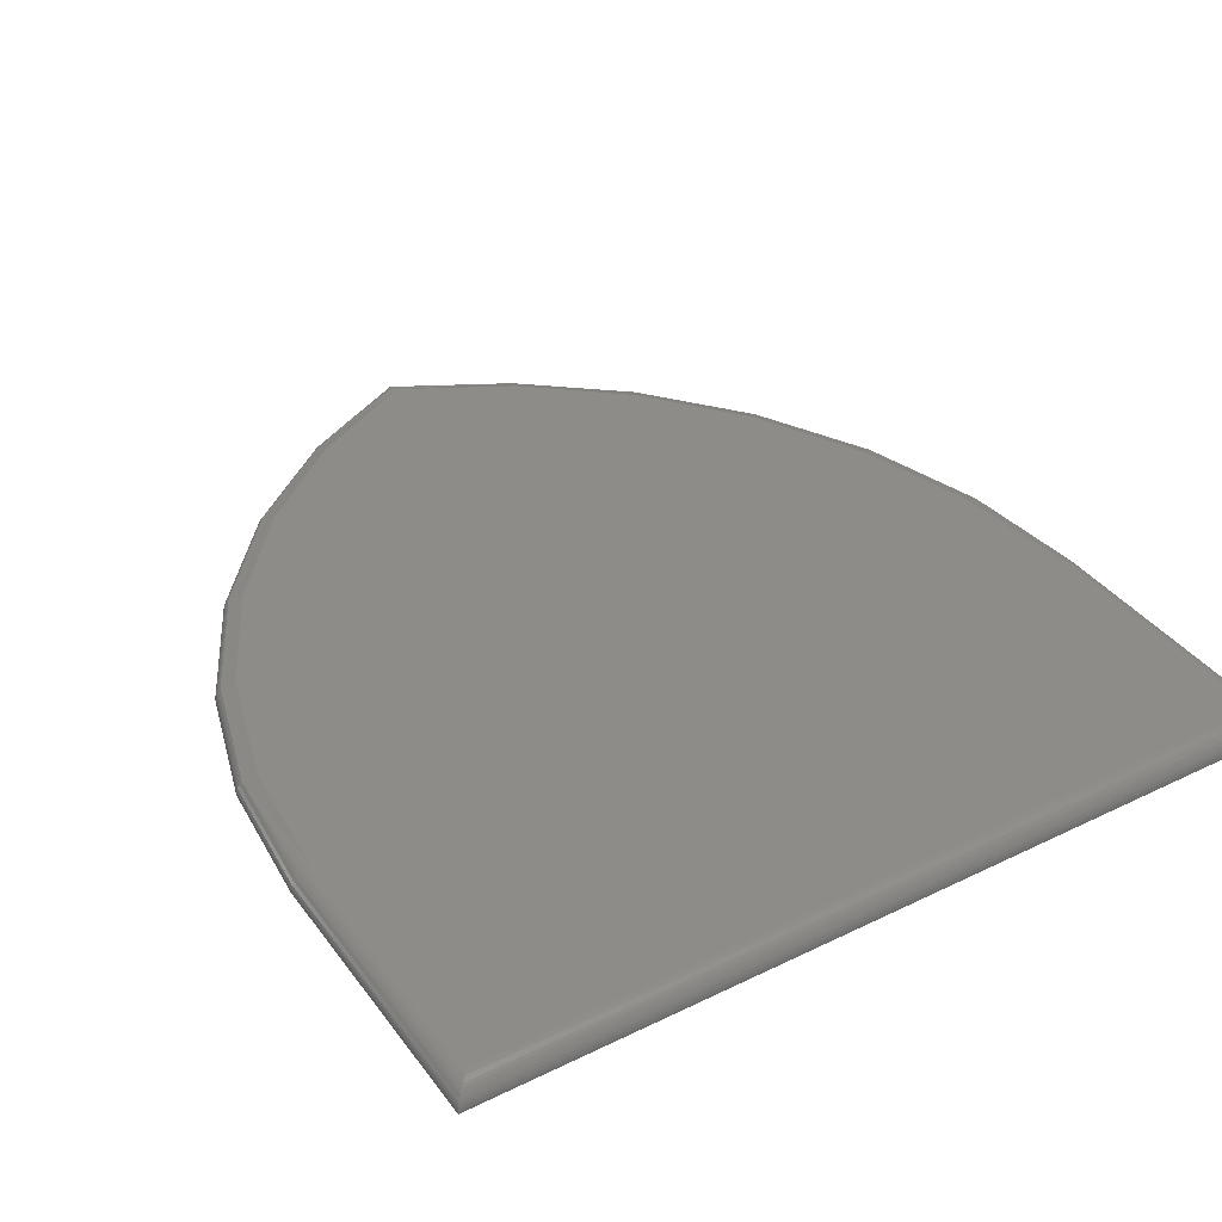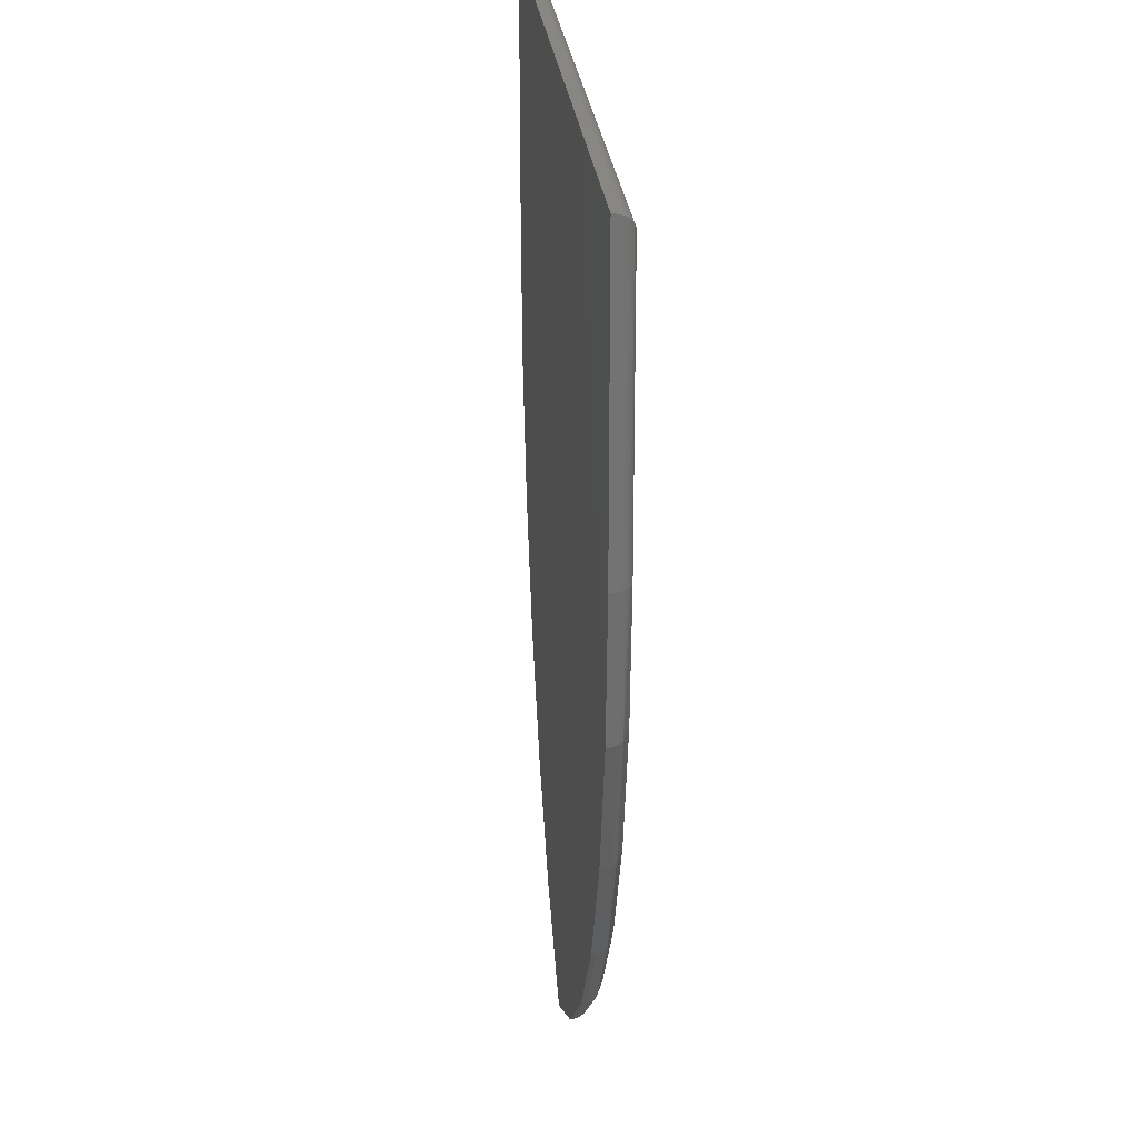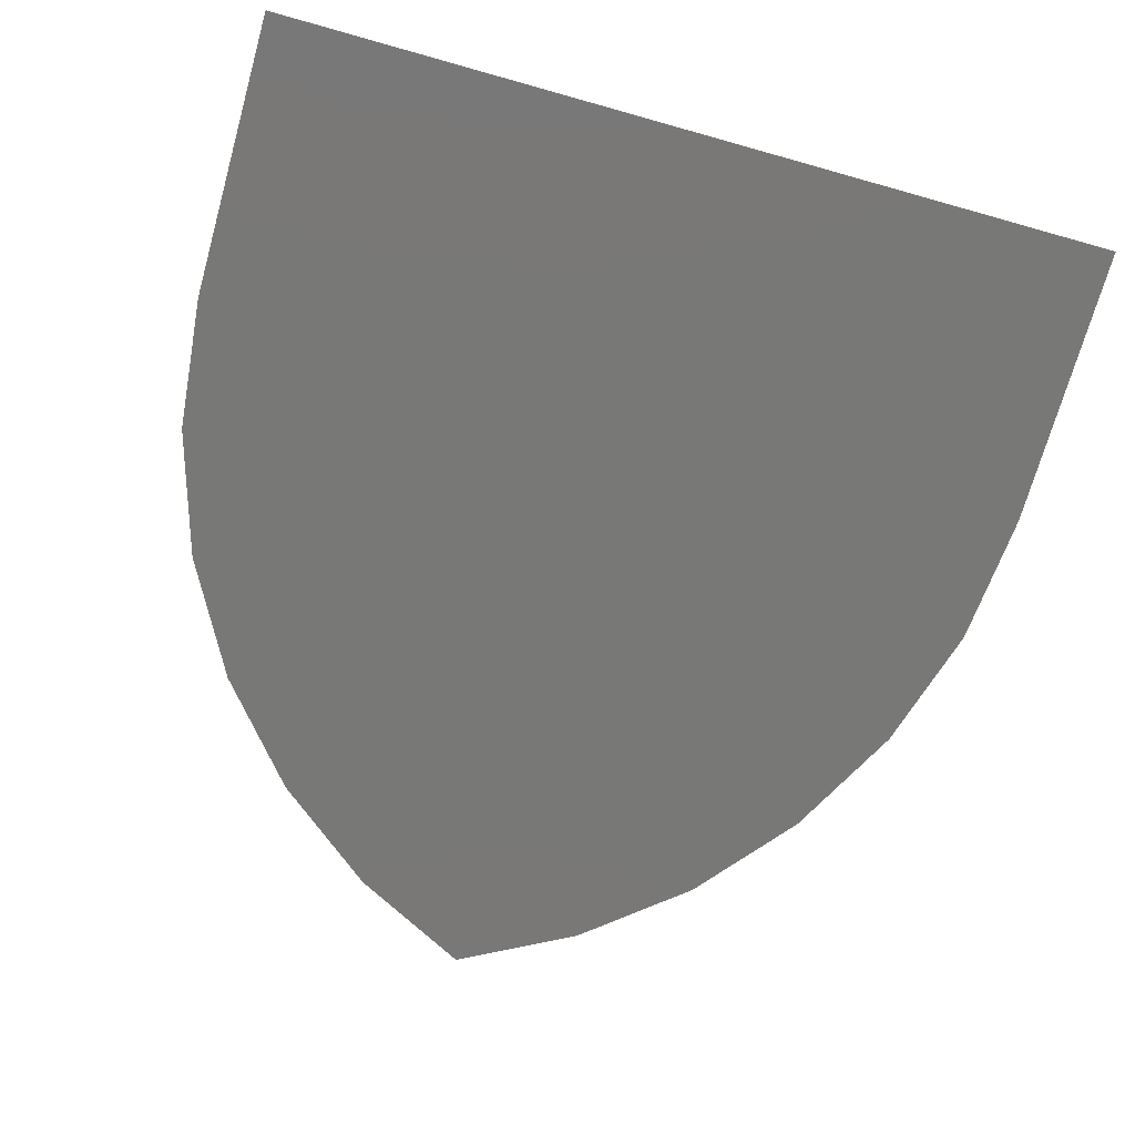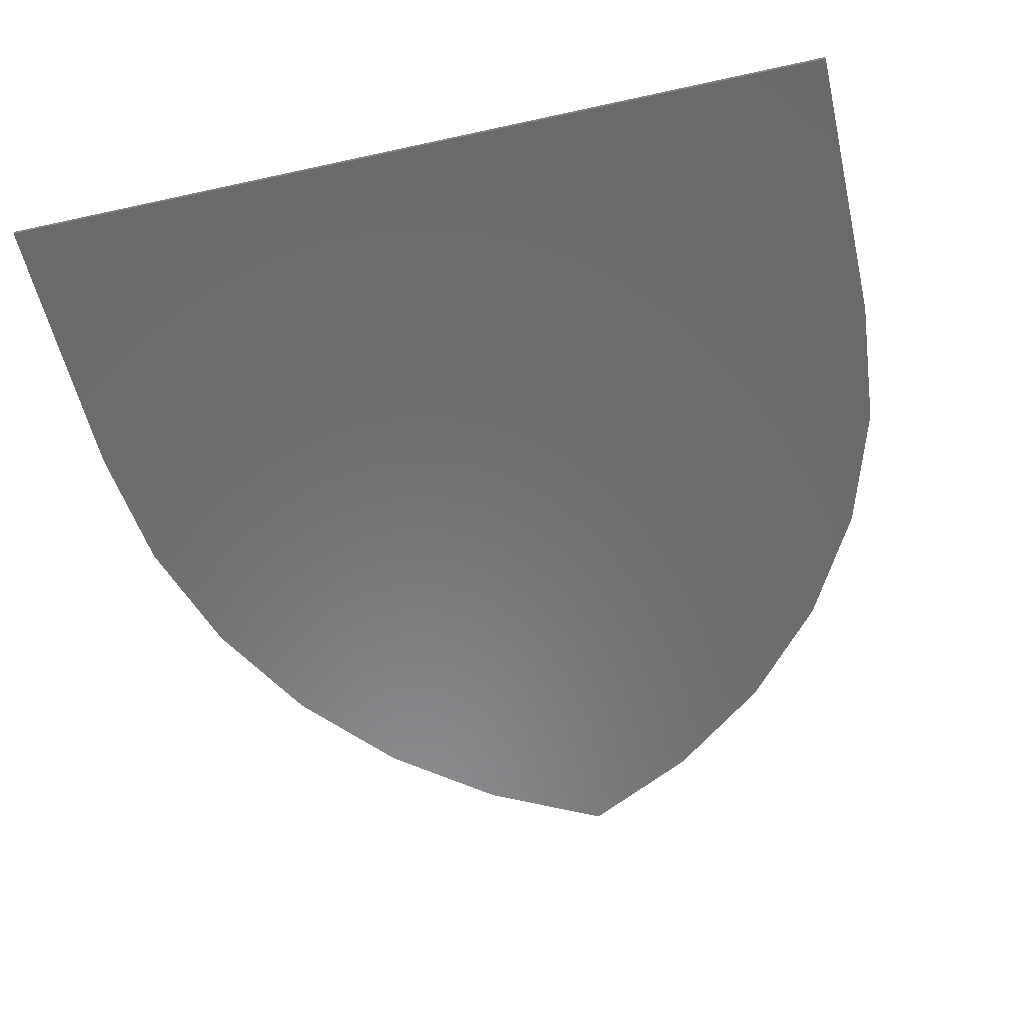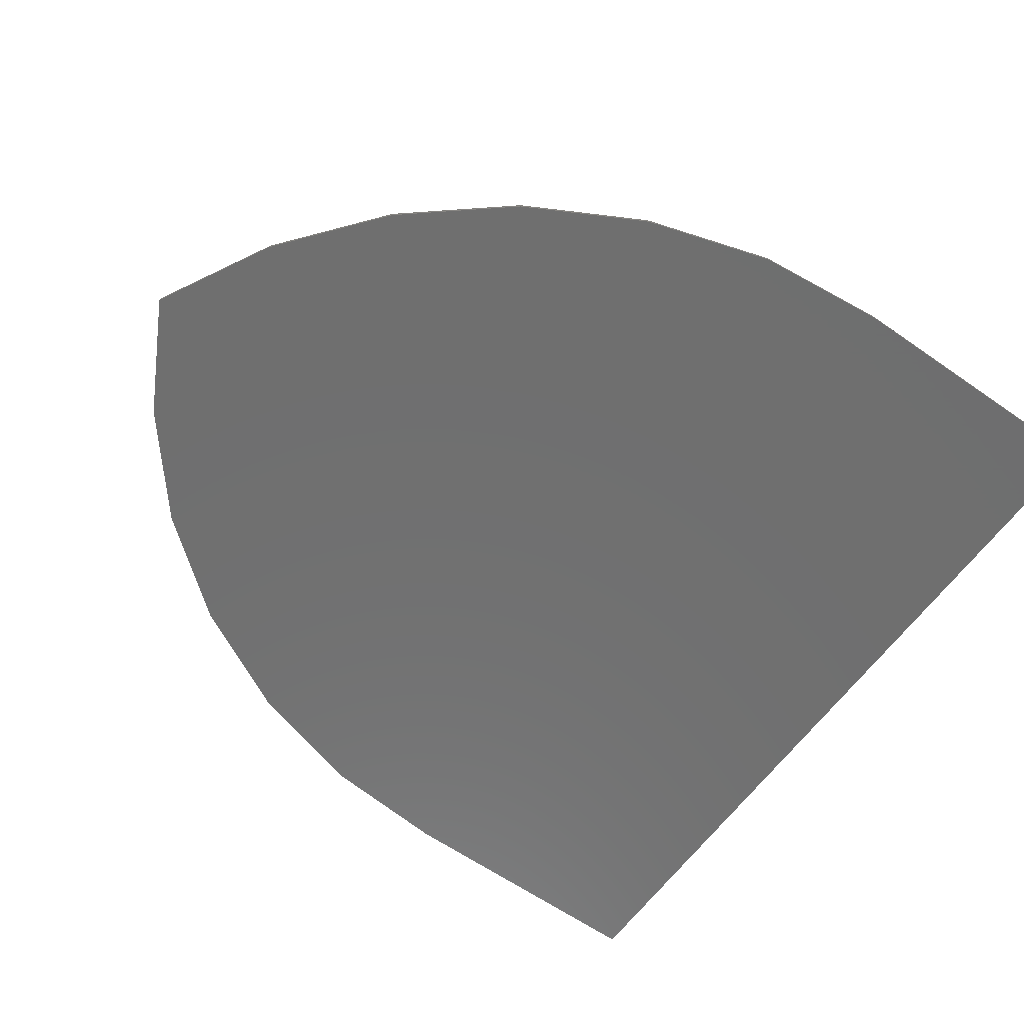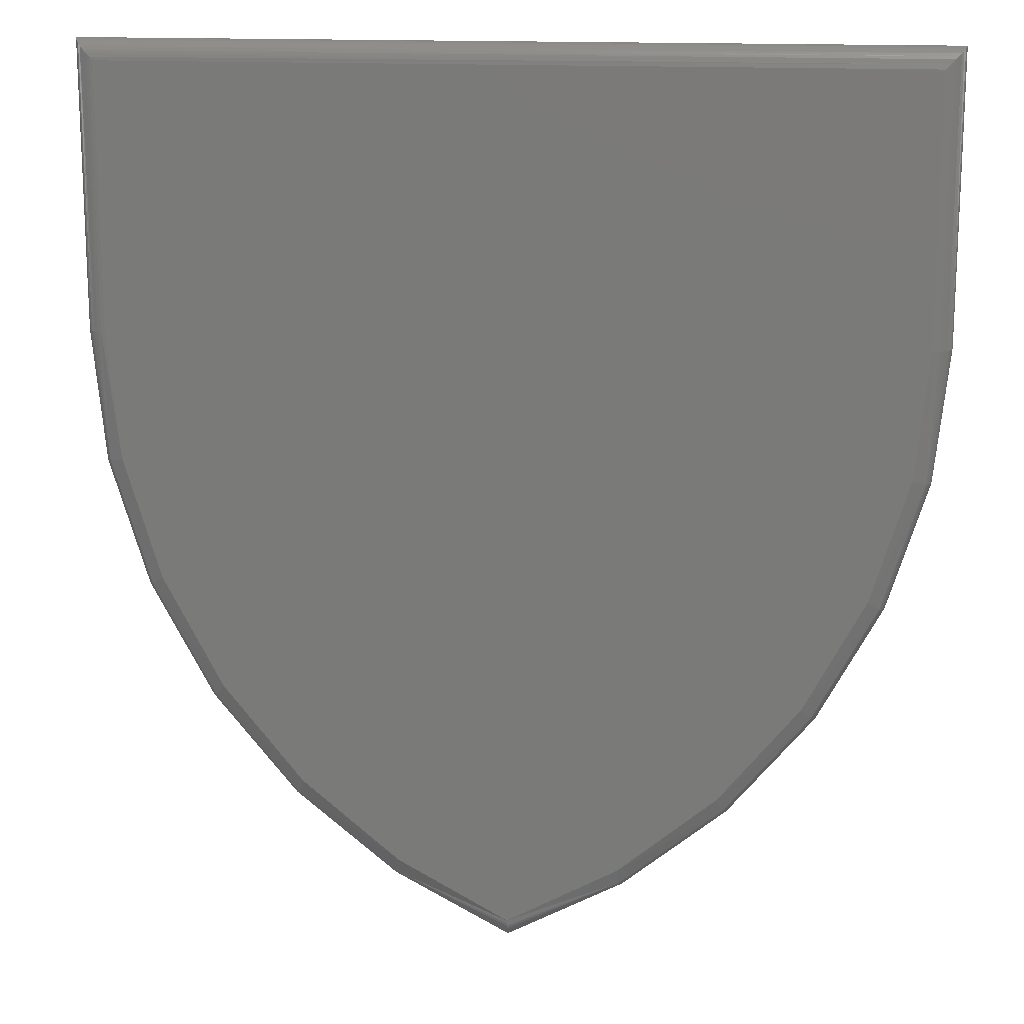
<metadata>
{"format":"stl","ext":"stl","renderer":"f3d","projection":"perspective","resolution":1024,"background":"white","views":[{"elev":37.5,"azim":-32.0,"up":"+Y"},{"elev":24.6,"azim":84.8,"up":"+Z"},{"elev":-71.0,"azim":-15.7,"up":"+Y"},{"elev":-56.5,"azim":13.0,"up":"+Y"},{"elev":-61.1,"azim":-125.6,"up":"+Y"},{"elev":15.7,"azim":-173.4,"up":"+Z"}]}
</metadata>
<code>
# stl→obj: 110 verts, 216 faces
v 0.003371 -3.417e-17 0.05774
v -0.08481 -3.375e-17 0.1056
v 0.09048 -2.396e-17 0.1061
v -0.1621 -3.095e-17 0.1695
v 0.1666 -1.26e-17 0.1704
v -0.2256 -2.585e-17 0.2472
v 0.2289 -5.124e-19 0.2481
v -0.2729 -1.865e-17 0.3356
v 0.2751 1.185e-17 0.3364
v -0.3022 -9.631e-18 0.4316
v 0.3033 2.403e-17 0.432
v -0.3125 8.674e-19 0.5312
v 0.3125 3.555e-17 0.5312
v -0.3125 2.367e-17 0.7367
v 0.3125 5.837e-17 0.7367
v 0.3281 -0.01562 0.7523
v -0.3281 -0.01562 0.7523
v 0.3281 -0.01562 0.5312
v -0.3281 -0.01562 0.5312
v 0.3184 -0.01562 0.4279
v -0.3173 -0.01562 0.4274
v 0.2887 -0.01562 0.3285
v -0.2865 -0.01562 0.3276
v 0.2402 -0.01562 0.2368
v -0.2367 -0.01562 0.2357
v 0.1747 -0.01562 0.1563
v -0.17 -0.01562 0.1553
v 0.09476 -0.01562 0.0901
v -0.08893 -0.01562 0.08953
v 0.003454 -0.01562 0.04079
v -0.328 -0.01365 0.7522
v -0.3278 -0.01258 0.5312
v -0.3155 -0.0003002 0.5312
v -0.3161 -0.000427 0.7403
v -0.3185 -0.001189 0.5312
v -0.3196 -0.001731 0.7438
v -0.3212 -0.002633 0.5312
v -0.3218 -0.003051 0.746
v -0.3235 -0.004576 0.5312
v -0.3237 -0.004702 0.7479
v -0.3255 -0.006944 0.5312
v -0.3253 -0.006646 0.7495
v -0.3269 -0.009646 0.5312
v -0.3266 -0.008829 0.7507
v -0.3275 -0.01119 0.7517
v -0.2822 -0.004576 0.3293
v -0.2329 -0.004576 0.2383
v -0.1668 -0.004576 0.1586
v -0.08876 -0.01258 0.08978
v -0.08827 -0.009646 0.09052
v 0.00345 -0.0109 0.04158
v 0.003445 -0.008611 0.04259
v -0.08748 -0.006944 0.09172
v 0.003438 -0.0065 0.04397
v -0.08641 -0.004576 0.09334
v 0.003386 -0.0001911 0.05509
v 0.003398 -0.0007639 0.0525
v 0.003409 -0.001714 0.05001
v 0.00342 -0.003007 0.04773
v 0.00343 -0.004615 0.0457
v -0.3128 -0.004576 0.4283
v 0.003453 -0.01329 0.04098
v -0.317 -0.01258 0.4274
v -0.3162 -0.009646 0.4276
v -0.3147 -0.006944 0.4279
v -0.2862 -0.01258 0.3277
v -0.2854 -0.009646 0.328
v -0.284 -0.006944 0.3286
v -0.2365 -0.01258 0.2359
v -0.2357 -0.009646 0.2364
v -0.2345 -0.006944 0.2372
v -0.1698 -0.01258 0.1556
v -0.1692 -0.009646 0.1562
v -0.1682 -0.006944 0.1572
v 0.3153 -0.000246 0.7394
v 0.3176 -0.0008471 0.7418
v 0.3198 -0.001822 0.744
v 0.3228 -0.003854 0.747
v 0.3245 -0.005563 0.7486
v 0.3259 -0.007512 0.75
v 0.3281 -0.0144 0.7523
v 0.3277 -0.01197 0.7519
v 0.3269 -0.009662 0.7511
v 0.1714 -0.004576 0.1595
v 0.2364 -0.004576 0.2393
v 0.2845 -0.004576 0.3302
v 0.3155 -0.0003002 0.5312
v 0.09459 -0.01258 0.09035
v 0.0941 -0.009646 0.09109
v 0.09329 -0.006944 0.09228
v 0.3139 -0.004576 0.4288
v 0.3185 -0.001189 0.5312
v 0.3212 -0.002633 0.5312
v 0.3235 -0.004576 0.5312
v 0.0922 -0.004576 0.09389
v 0.3278 -0.01258 0.5312
v 0.3181 -0.01258 0.428
v 0.3269 -0.009646 0.5312
v 0.3172 -0.009646 0.4282
v 0.3255 -0.006944 0.5312
v 0.3158 -0.006944 0.4284
v 0.1745 -0.01258 0.1565
v 0.1738 -0.009646 0.1571
v 0.1728 -0.006944 0.1581
v 0.2399 -0.01258 0.2369
v 0.2392 -0.009646 0.2374
v 0.238 -0.006944 0.2382
v 0.2884 -0.01258 0.3286
v 0.2876 -0.009646 0.329
v 0.2863 -0.006944 0.3295
f 1 2 3
f 3 2 4
f 3 4 5
f 5 4 6
f 5 6 7
f 7 6 8
f 7 8 9
f 9 8 10
f 9 10 11
f 11 10 12
f 11 12 13
f 13 12 14
f 13 14 15
f 16 17 18
f 18 17 19
f 18 19 20
f 20 19 21
f 20 21 22
f 22 21 23
f 22 23 24
f 24 23 25
f 24 25 26
f 26 25 27
f 26 27 28
f 28 27 29
f 28 29 30
f 19 31 32
f 19 17 31
f 14 33 34
f 14 12 33
f 34 33 35
f 34 35 36
f 36 35 37
f 36 37 38
f 38 37 39
f 38 39 40
f 40 39 41
f 40 41 42
f 42 41 43
f 42 43 44
f 45 44 43
f 43 32 45
f 45 32 31
f 6 46 8
f 4 47 6
f 2 48 4
f 49 50 51
f 51 50 52
f 52 50 53
f 52 53 54
f 55 48 2
f 55 2 1
f 55 1 56
f 55 56 57
f 55 57 58
f 55 58 59
f 55 59 60
f 55 60 54
f 55 54 53
f 61 39 37
f 61 37 35
f 61 35 33
f 61 33 12
f 61 12 10
f 61 10 8
f 61 8 46
f 30 29 62
f 62 29 49
f 62 49 51
f 21 19 63
f 63 19 32
f 63 32 64
f 64 32 43
f 64 43 65
f 65 43 41
f 65 41 61
f 61 41 39
f 23 21 66
f 66 21 63
f 66 63 67
f 67 63 64
f 67 64 68
f 68 64 65
f 68 65 46
f 46 65 61
f 25 23 69
f 69 23 66
f 69 66 70
f 70 66 67
f 70 67 71
f 71 67 68
f 71 68 47
f 47 68 46
f 47 46 6
f 27 25 72
f 72 25 69
f 72 69 73
f 73 69 70
f 73 70 74
f 74 70 71
f 74 71 48
f 48 71 47
f 48 47 4
f 29 27 49
f 49 27 72
f 49 72 50
f 50 72 73
f 50 73 53
f 53 73 74
f 53 74 55
f 55 74 48
f 15 34 75
f 15 14 34
f 76 75 34
f 34 36 76
f 76 36 77
f 77 36 38
f 77 38 78
f 78 38 40
f 78 40 79
f 79 40 42
f 79 42 80
f 80 42 44
f 17 16 31
f 31 16 81
f 31 81 45
f 45 81 82
f 45 82 44
f 44 82 83
f 44 83 80
f 5 84 3
f 7 85 5
f 9 86 7
f 13 87 11
f 88 51 89
f 51 52 89
f 89 52 54
f 89 54 90
f 91 86 9
f 91 9 11
f 91 11 87
f 91 87 92
f 91 92 93
f 91 93 94
f 95 90 54
f 95 54 60
f 95 60 59
f 95 59 58
f 95 58 57
f 95 57 56
f 95 56 1
f 95 1 3
f 95 3 84
f 18 20 96
f 96 20 97
f 96 97 98
f 98 97 99
f 98 99 100
f 100 99 101
f 100 101 94
f 94 101 91
f 28 30 88
f 88 30 62
f 88 62 51
f 26 28 102
f 102 28 88
f 102 88 103
f 103 88 89
f 103 89 104
f 104 89 90
f 104 90 84
f 84 90 95
f 24 26 105
f 105 26 102
f 105 102 106
f 106 102 103
f 106 103 107
f 107 103 104
f 107 104 85
f 85 104 84
f 85 84 5
f 22 24 108
f 108 24 105
f 108 105 109
f 109 105 106
f 109 106 110
f 110 106 107
f 110 107 86
f 86 107 85
f 86 85 7
f 20 22 97
f 97 22 108
f 97 108 99
f 99 108 109
f 99 109 101
f 101 109 110
f 101 110 91
f 91 110 86
f 13 75 87
f 13 15 75
f 16 96 81
f 16 18 96
f 87 75 76
f 87 76 92
f 92 76 77
f 92 77 93
f 77 78 93
f 93 78 94
f 94 78 79
f 94 79 100
f 100 79 80
f 100 80 83
f 96 82 81
f 82 96 83
f 83 96 98
f 83 98 100

</code>
